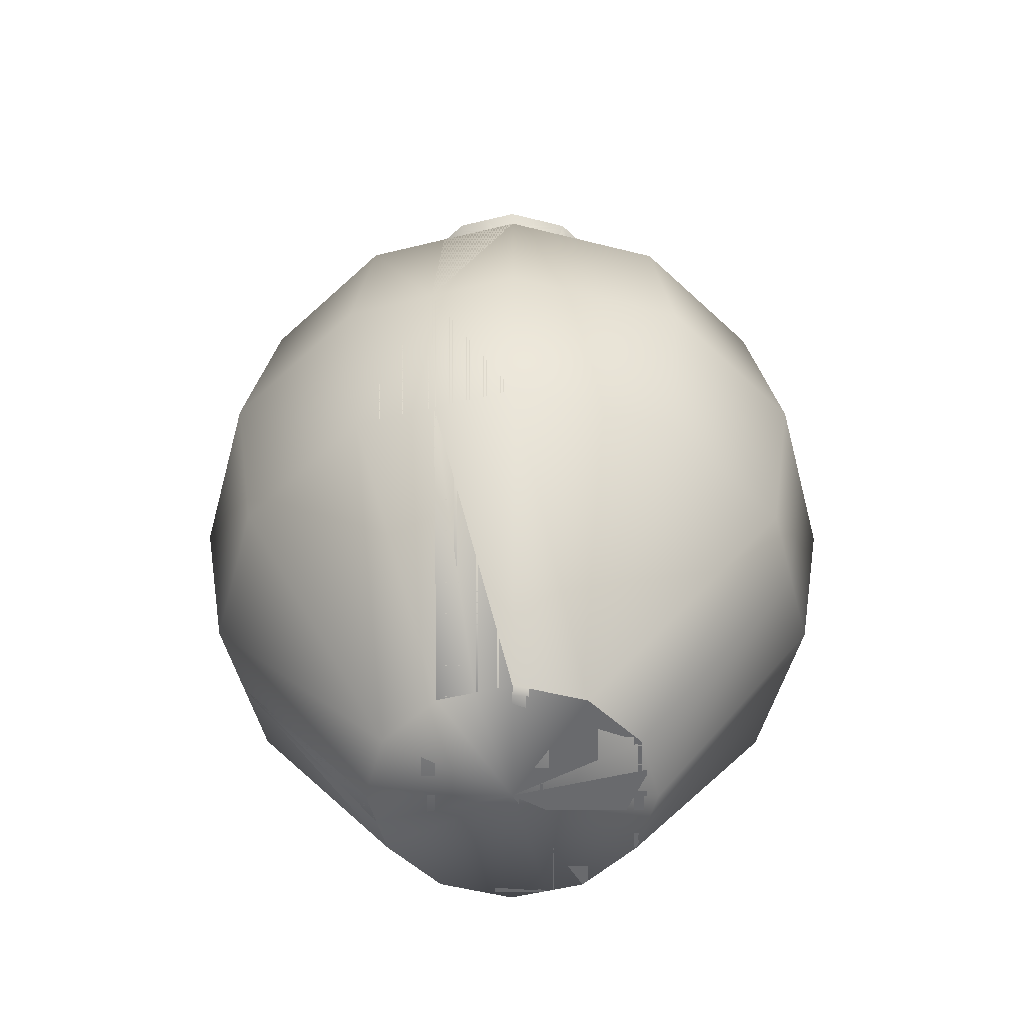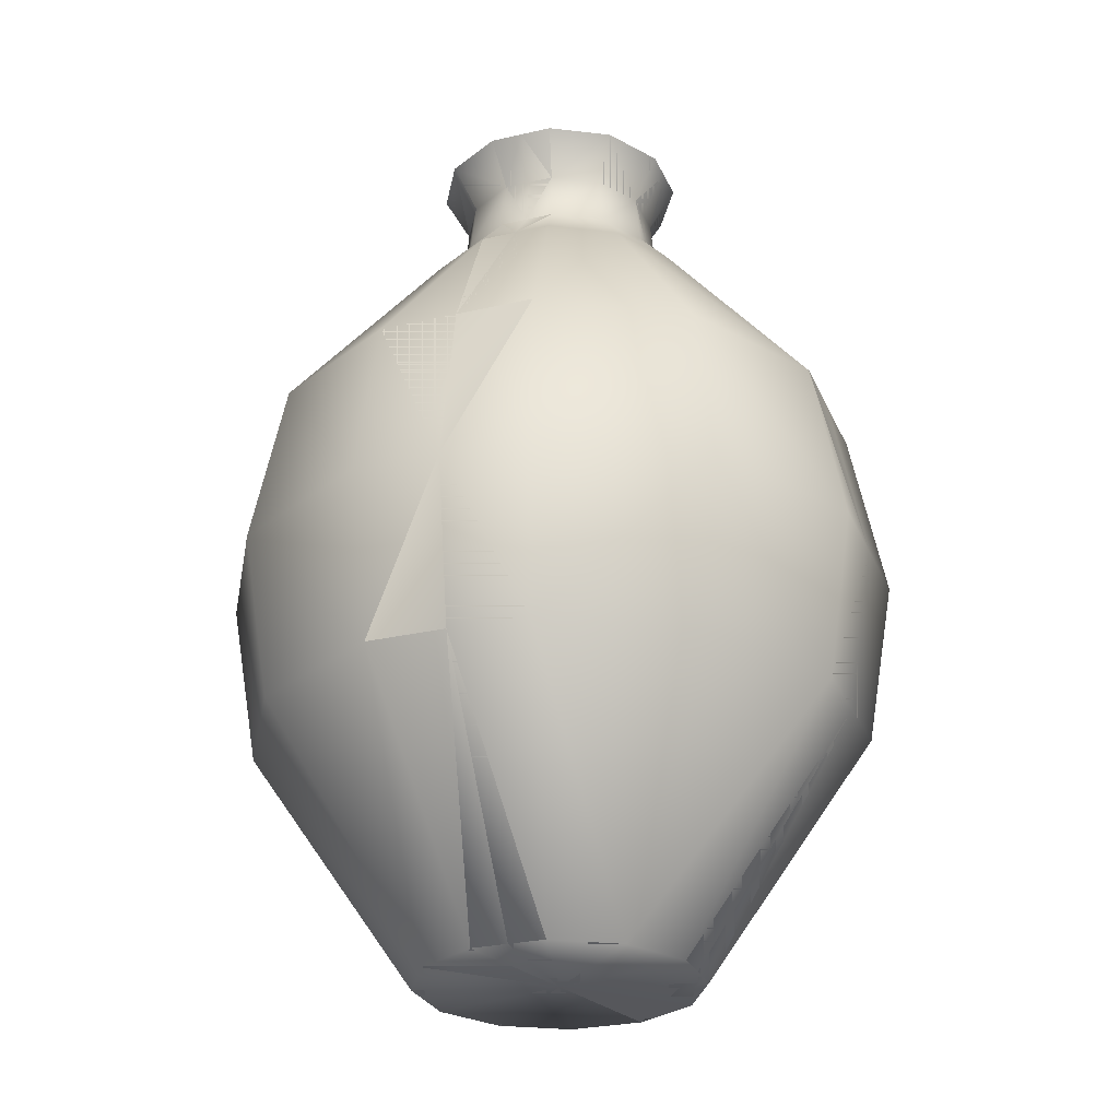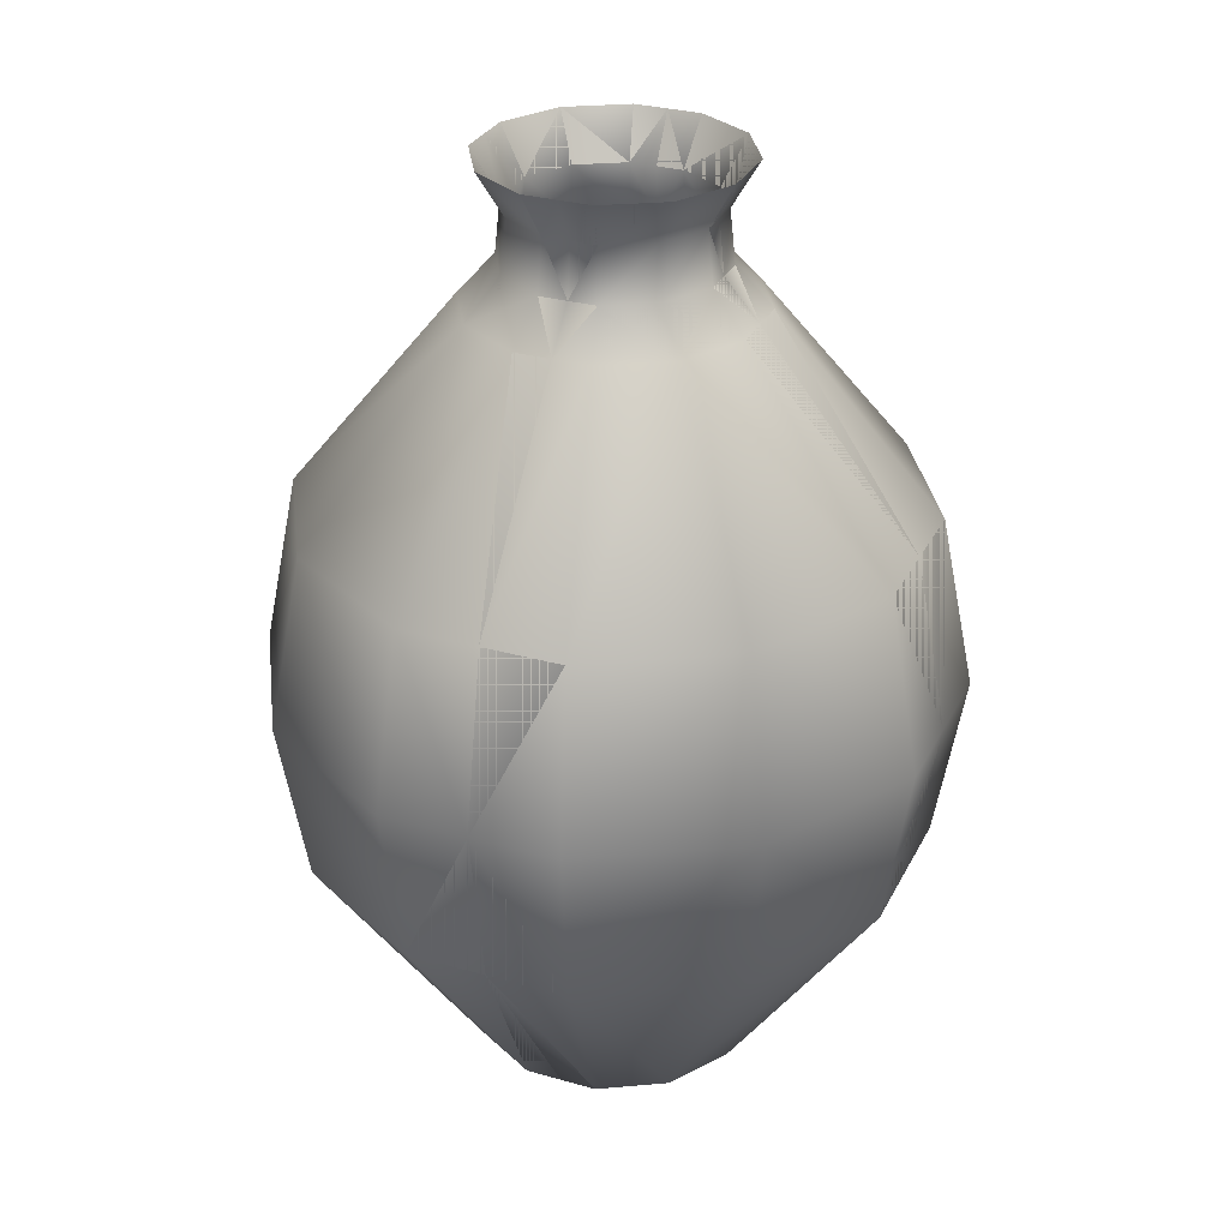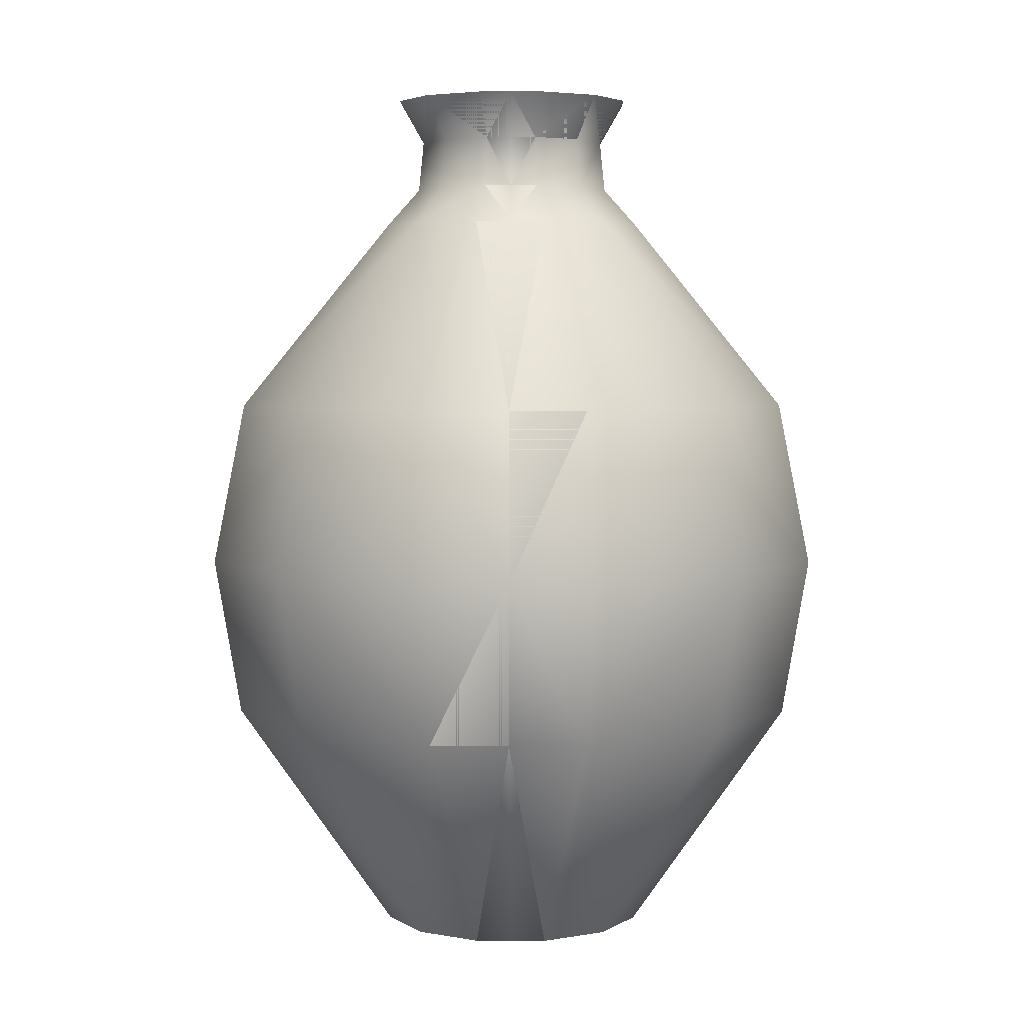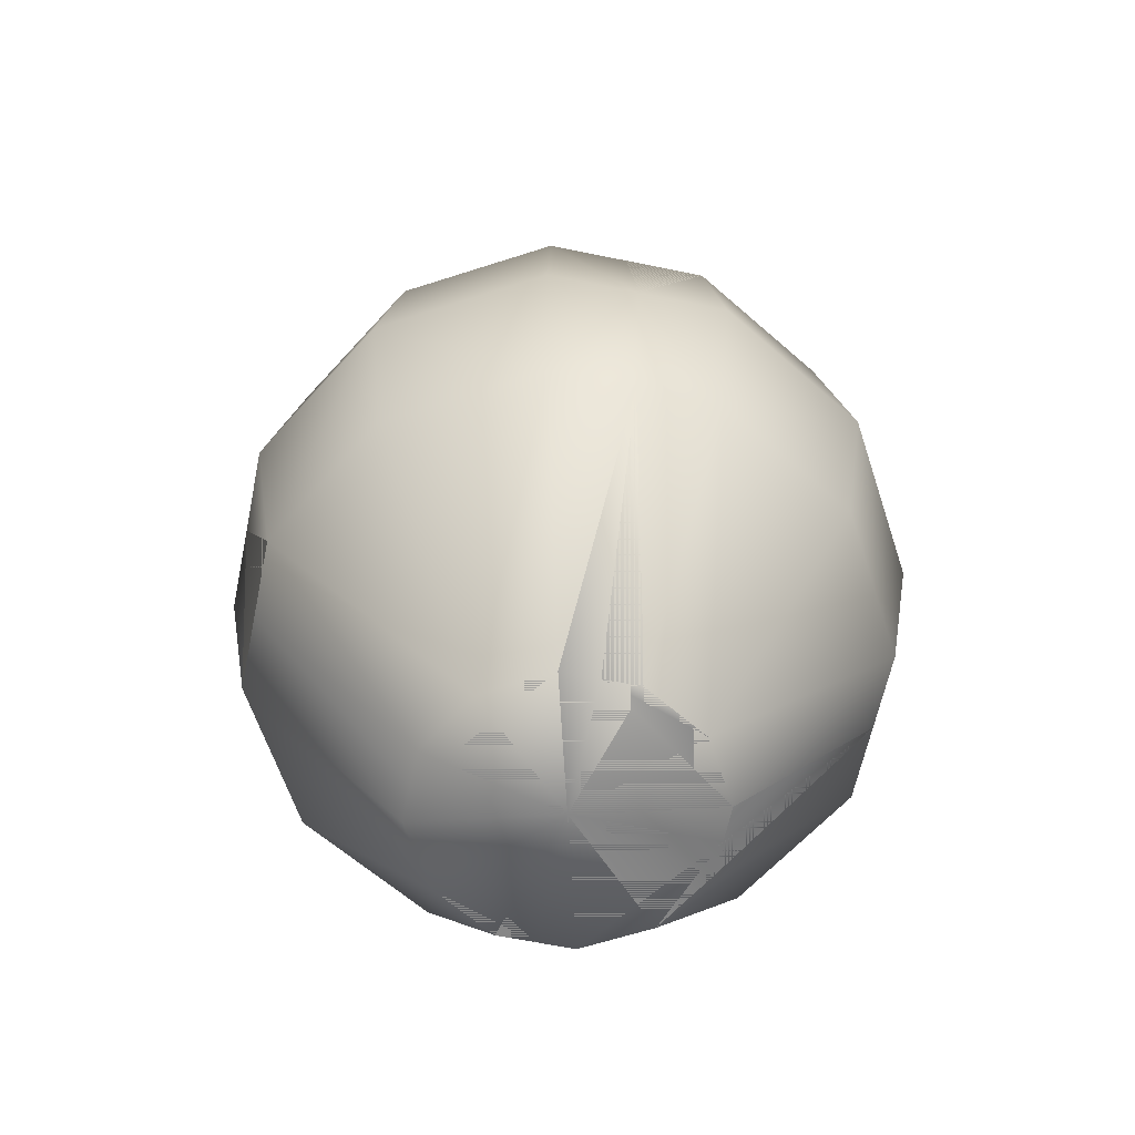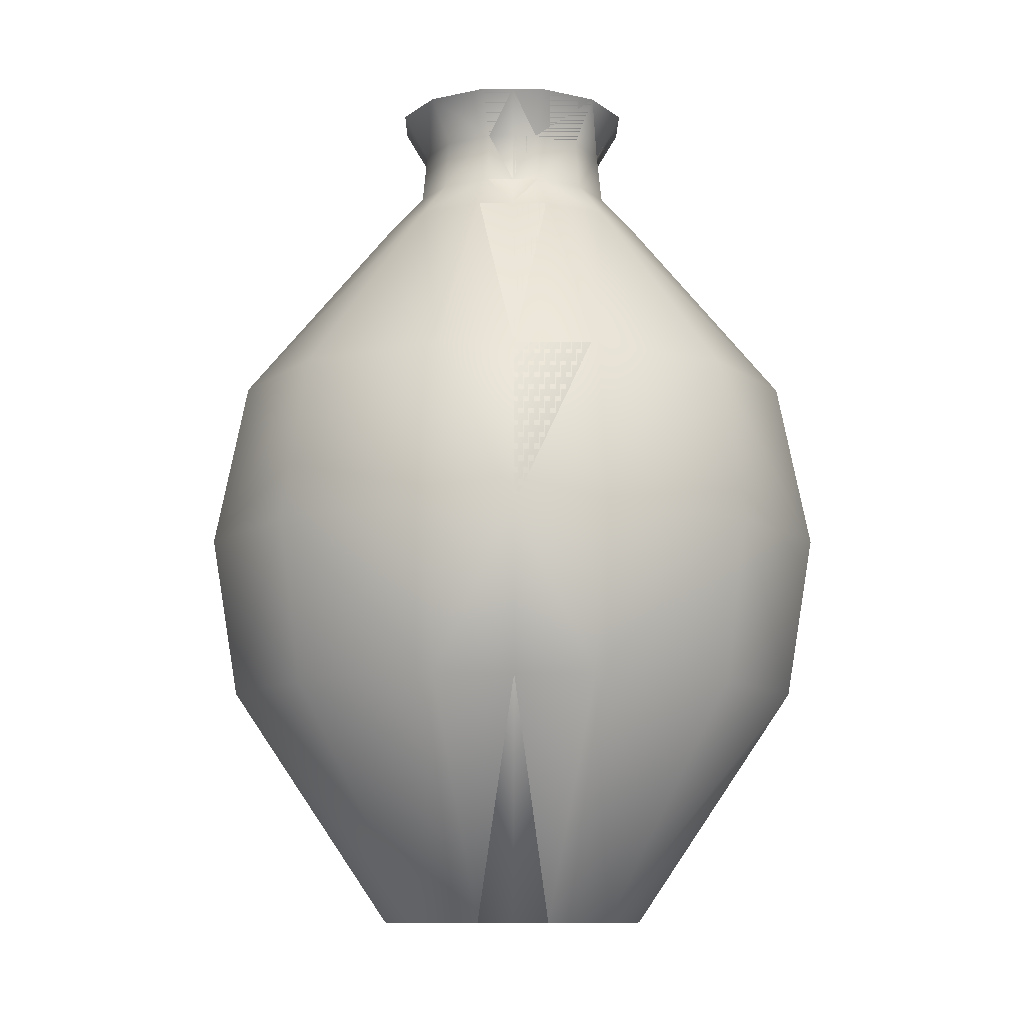
<metadata>
{"format":"obj","ext":"obj","renderer":"f3d","projection":"perspective","resolution":1024,"background":"white","views":[{"elev":-53.1,"azim":14.8,"up":"+Z"},{"elev":-27.3,"azim":-70.2,"up":"+Z"},{"elev":29.7,"azim":-67.3,"up":"+Z"},{"elev":4.2,"azim":0.6,"up":"+Z"},{"elev":-62.4,"azim":-101.8,"up":"+Z"},{"elev":-10.1,"azim":-0.4,"up":"+Z"}]}
</metadata>
<code>
g object
v 0.75 -0.201 0
v 0 0 0
v 0.75 0 0
v 0 -0.75 0
v 0.549 -0.549 0
v 0.201 -0.75 0
v -0.201 -0.75 0
v 0 0 0
v 0 -0.75 0
v -0.75 0 0
v -0.549 -0.549 0
v -0.75 -0.201 0
v 0.201 0.75 0
v 0 0 0
v 0 0.75 0
v 0.549 0.549 0
v 0.75 0.201 0
v -0.75 0.201 0
v 0 0 0
v -0.75 0 0
v -0.549 0.549 0
v -0.201 0.75 0
v 0.1507 -0.5623 4.466
v 0.4116 -0.4116 4.466
v 0.3907 -0.3907 4.751
v 0.143 -0.5338 4.751
v 0.5623 -0.1507 4.466
v 0.5338 -0.143 4.751
v -0.5623 -0.1507 4.466
v -0.4116 -0.4116 4.466
v -0.3907 -0.3907 4.751
v -0.5338 -0.143 4.751
v -0.1507 -0.5623 4.466
v -0.143 -0.5338 4.751
v 0.5623 0.1507 4.466
v 0.4116 0.4116 4.466
v 0.3907 0.3907 4.751
v 0.5338 0.143 4.751
v 0.1507 0.5623 4.466
v 0.143 0.5338 4.751
v -0.1507 0.5623 4.466
v -0.4116 0.4116 4.466
v -0.3907 0.3907 4.751
v -0.143 0.5338 4.751
v -0.5623 0.1507 4.466
v -0.5338 0.143 4.751
v 0.75 -0.201 4.25
v 0.75 0 4.25
v 0.5623 0 4.466
v 0 -0.75 4.25
v 0.201 -0.75 4.25
v 0 -0.5623 4.466
v 0.1809 -0.675 5
v 0 -0.675 5
v 0 -0.5338 4.751
v 1.632 -0.4374 1.328
v 1.195 -1.195 1.328
v 0.675 -0.1809 5
v 0.4941 -0.4941 5
v 0.549 -0.549 4.25
v 0.675 0 5
v 0.5338 0 4.751
v 0.4374 -1.632 1.328
v 1.632 0 1.328
v 0 -1.632 1.328
v 0.4286 -1.6 3.172
v 1.171 -1.171 3.172
v 1.6 -0.4286 3.172
v 1.6 0 3.172
v 0 -1.6 3.172
v 1.779 -0.4767 2.235
v 1.302 -1.302 2.235
v 1.779 0 2.235
v 0.4767 -1.779 2.235
v 0 -1.779 2.235
v -0.201 -0.75 4.25
v 0 -0.75 4.25
v 0 -0.5623 4.466
v -0.75 0 4.25
v -0.75 -0.201 4.25
v -0.5623 0 4.466
v -0.675 -0.1809 5
v -0.675 0 5
v -0.5338 0 4.751
v -0.4374 -1.632 1.328
v -1.195 -1.195 1.328
v -0.1809 -0.675 5
v -0.4941 -0.4941 5
v -0.549 -0.549 4.25
v 0 -0.675 5
v 0 -0.5338 4.751
v -1.632 -0.4374 1.328
v 0 -1.632 1.328
v -1.632 0 1.328
v -1.6 -0.4286 3.172
v -1.171 -1.171 3.172
v -0.4286 -1.6 3.172
v 0 -1.6 3.172
v -1.6 0 3.172
v -0.4767 -1.779 2.235
v -1.302 -1.302 2.235
v 0 -1.779 2.235
v -1.779 -0.4767 2.235
v -1.779 0 2.235
v 0.201 0.75 4.25
v 0 0.75 4.25
v 0 0.5623 4.466
v 0.75 0.201 4.25
v 0.675 0.1809 5
v 0.4374 1.632 1.328
v 1.195 1.195 1.328
v 0.1809 0.675 5
v 0.4941 0.4941 5
v 0.549 0.549 4.25
v 0 0.675 5
v 0 0.5338 4.751
v 1.632 0.4374 1.328
v 0 1.632 1.328
v 1.6 0.4286 3.172
v 1.171 1.171 3.172
v 0.4286 1.6 3.172
v 0 1.6 3.172
v 0.4767 1.779 2.235
v 1.302 1.302 2.235
v 0 1.779 2.235
v 1.779 0.4767 2.235
v -0.75 0.201 4.25
v -0.75 0 4.25
v -0.5623 0 4.466
v 0 0.75 4.25
v -0.201 0.75 4.25
v 0 0.5623 4.466
v -0.1809 0.675 5
v 0 0.675 5
v 0 0.5338 4.751
v -1.632 0.4374 1.328
v -1.195 1.195 1.328
v -0.675 0.1809 5
v -0.4941 0.4941 5
v -0.549 0.549 4.25
v -0.675 0 5
v -0.5338 0 4.751
v -0.4374 1.632 1.328
v -1.632 0 1.328
v -0.4286 1.6 3.172
v -1.171 1.171 3.172
v -1.6 0.4286 3.172
v -1.6 0 3.172
v 0 1.6 3.172
v -1.779 0.4767 2.235
v -1.302 1.302 2.235
v -1.779 0 2.235
v -0.4767 1.779 2.235
v 0 1.779 2.235
f 3 2 1
f 2 1 4
f 1 5 4
f 5 6 4
f 3 1 2
f 2 5 1
f 2 6 5
f 6 2 4
f 9 8 7
f 10 7 8
f 10 11 7
f 10 12 11
f 9 7 8
f 7 11 8
f 11 12 8
f 10 8 12
f 15 14 13
f 3 13 14
f 3 16 13
f 3 17 16
f 15 13 14
f 13 16 14
f 16 17 14
f 3 14 17
f 20 19 18
f 15 18 19
f 15 21 18
f 15 22 21
f 20 18 19
f 18 21 19
f 21 22 19
f 15 19 22
f 23 24 25
f 25 26 23
f 24 27 28
f 28 25 24
f 25 26 23
f 23 24 25
f 28 25 24
f 24 27 28
f 29 30 31
f 31 32 29
f 30 33 34
f 34 31 30
f 31 32 29
f 29 30 31
f 34 31 30
f 30 33 34
f 35 36 37
f 37 38 35
f 36 39 40
f 40 37 36
f 37 38 35
f 35 36 37
f 40 37 36
f 36 39 40
f 41 42 43
f 41 44 43
f 42 45 46
f 46 43 42
f 43 44 41
f 41 42 43
f 46 43 42
f 42 45 46
f 27 47 48
f 27 48 49
f 50 51 23
f 52 50 23
f 26 53 54
f 55 54 26
f 52 23 26
f 26 52 55
f 56 57 5
f 1 56 5
f 28 58 59
f 25 59 28
f 51 60 24
f 51 24 23
f 59 53 26
f 25 59 26
f 28 58 61
f 62 61 28
f 28 27 49
f 28 49 62
f 5 57 63
f 5 63 6
f 64 56 1
f 3 64 1
f 24 60 47
f 27 24 47
f 6 63 65
f 6 65 4
f 66 67 60
f 51 66 60
f 60 67 68
f 60 68 47
f 47 68 69
f 47 69 48
f 70 66 51
f 50 70 51
f 56 71 72
f 56 72 57
f 67 72 71
f 67 71 68
f 73 71 56
f 64 73 56
f 68 71 73
f 68 73 69
f 63 74 75
f 65 75 63
f 75 74 66
f 70 75 66
f 72 74 63
f 57 72 63
f 74 72 67
f 66 74 67
f 27 47 48
f 27 48 49
f 50 51 23
f 23 50 52
f 54 53 26
f 26 54 55
f 52 23 26
f 55 52 26
f 56 57 5
f 1 56 5
f 59 58 28
f 28 59 25
f 60 24 23
f 51 60 23
f 26 53 59
f 26 59 25
f 61 58 28
f 28 61 62
f 28 27 49
f 28 49 62
f 5 57 63
f 5 63 6
f 64 56 1
f 3 64 1
f 27 24 60
f 27 60 47
f 6 63 65
f 4 65 6
f 66 67 60
f 51 66 60
f 60 67 68
f 60 68 47
f 47 68 69
f 47 69 48
f 70 66 51
f 51 70 50
f 56 71 72
f 56 72 57
f 67 72 71
f 67 71 68
f 73 71 56
f 64 73 56
f 68 71 73
f 68 73 69
f 63 74 75
f 63 75 65
f 75 74 66
f 66 75 70
f 72 74 63
f 57 72 63
f 74 72 67
f 66 74 67
f 33 76 77
f 33 77 78
f 79 80 29
f 81 79 29
f 32 82 83
f 84 83 32
f 81 29 32
f 84 81 32
f 85 86 11
f 7 85 11
f 88 87 34
f 31 88 34
f 80 89 30
f 80 30 29
f 32 82 88
f 31 88 32
f 34 87 90
f 91 90 34
f 34 33 78
f 34 78 91
f 11 86 92
f 11 92 12
f 93 85 7
f 9 93 7
f 30 89 76
f 33 30 76
f 12 92 94
f 12 94 10
f 95 96 89
f 80 95 89
f 89 96 97
f 89 97 76
f 76 97 98
f 76 98 77
f 99 95 80
f 80 99 79
f 85 100 101
f 85 101 86
f 96 101 100
f 96 100 97
f 102 100 85
f 85 102 93
f 97 100 102
f 98 102 97
f 92 103 104
f 94 104 92
f 104 103 95
f 99 104 95
f 101 103 92
f 86 101 92
f 103 101 96
f 95 103 96
f 33 76 77
f 78 77 33
f 79 80 29
f 29 79 81
f 83 82 32
f 32 83 84
f 81 29 32
f 32 81 84
f 85 86 11
f 7 85 11
f 34 87 88
f 34 88 31
f 89 30 29
f 80 89 29
f 88 82 32
f 31 88 32
f 90 87 34
f 34 90 91
f 34 33 78
f 91 78 34
f 11 86 92
f 11 92 12
f 93 85 7
f 7 93 9
f 33 30 89
f 33 89 76
f 12 92 94
f 10 94 12
f 95 96 89
f 80 95 89
f 89 96 97
f 89 97 76
f 76 97 98
f 77 98 76
f 99 95 80
f 79 99 80
f 85 100 101
f 85 101 86
f 96 101 100
f 96 100 97
f 102 100 85
f 93 102 85
f 97 100 102
f 97 102 98
f 92 103 104
f 92 104 94
f 104 103 95
f 95 104 99
f 101 103 92
f 86 101 92
f 103 101 96
f 95 103 96
f 39 105 106
f 39 106 107
f 48 108 35
f 49 48 35
f 38 109 61
f 38 61 62
f 49 35 38
f 62 49 38
f 110 111 16
f 13 110 16
f 40 112 113
f 37 113 40
f 108 114 36
f 108 36 35
f 38 109 113
f 38 113 37
f 40 112 115
f 40 115 116
f 40 39 107
f 116 107 40
f 16 111 117
f 16 117 17
f 118 110 13
f 15 118 13
f 36 114 105
f 39 36 105
f 17 117 64
f 17 64 3
f 119 120 114
f 108 119 114
f 114 120 121
f 114 121 105
f 105 121 122
f 105 122 106
f 69 119 108
f 48 69 108
f 110 123 124
f 110 124 111
f 120 124 123
f 120 123 121
f 125 123 110
f 118 125 110
f 121 123 125
f 121 125 122
f 117 126 73
f 117 73 64
f 73 126 119
f 69 73 119
f 124 126 117
f 111 124 117
f 126 124 120
f 119 126 120
f 39 105 106
f 107 106 39
f 48 108 35
f 49 48 35
f 61 109 38
f 38 61 62
f 49 35 38
f 62 49 38
f 110 111 16
f 13 110 16
f 113 112 40
f 40 113 37
f 114 36 35
f 108 114 35
f 113 109 38
f 38 113 37
f 115 112 40
f 116 115 40
f 40 39 107
f 40 107 116
f 16 111 117
f 16 117 17
f 118 110 13
f 15 118 13
f 39 36 114
f 39 114 105
f 17 117 64
f 17 64 3
f 119 120 114
f 108 119 114
f 114 120 121
f 114 121 105
f 105 121 122
f 106 122 105
f 69 119 108
f 48 69 108
f 110 123 124
f 110 124 111
f 120 124 123
f 120 123 121
f 125 123 110
f 110 125 118
f 121 123 125
f 122 125 121
f 117 126 73
f 117 73 64
f 73 126 119
f 69 73 119
f 124 126 117
f 111 124 117
f 126 124 120
f 119 126 120
f 45 127 128
f 45 128 129
f 130 131 41
f 132 130 41
f 44 133 134
f 44 134 135
f 132 41 44
f 44 132 135
f 136 137 21
f 18 136 21
f 139 138 46
f 43 139 46
f 131 140 42
f 131 42 41
f 139 133 44
f 43 139 44
f 141 138 46
f 142 141 46
f 46 45 129
f 46 129 142
f 21 137 143
f 21 143 22
f 144 136 18
f 20 144 18
f 42 140 127
f 45 42 127
f 22 143 118
f 22 118 15
f 145 146 140
f 131 145 140
f 140 146 147
f 140 147 127
f 127 147 148
f 127 148 128
f 149 145 131
f 130 149 131
f 136 150 151
f 136 151 137
f 146 151 150
f 146 150 147
f 152 150 136
f 144 152 136
f 147 150 152
f 148 152 147
f 143 153 154
f 118 154 143
f 154 153 145
f 145 154 149
f 151 153 143
f 137 151 143
f 153 151 146
f 145 153 146
f 45 127 128
f 129 128 45
f 130 131 41
f 41 130 132
f 134 133 44
f 135 134 44
f 132 41 44
f 135 132 44
f 136 137 21
f 18 136 21
f 46 138 139
f 46 139 43
f 140 42 41
f 131 140 41
f 44 133 139
f 44 139 43
f 46 138 141
f 46 141 142
f 46 45 129
f 142 129 46
f 21 137 143
f 21 143 22
f 144 136 18
f 18 144 20
f 45 42 140
f 45 140 127
f 22 143 118
f 22 118 15
f 145 146 140
f 131 145 140
f 140 146 147
f 140 147 127
f 127 147 148
f 128 148 127
f 149 145 131
f 131 149 130
f 136 150 151
f 136 151 137
f 146 151 150
f 146 150 147
f 152 150 136
f 136 152 144
f 147 150 152
f 147 152 148
f 143 153 154
f 143 154 118
f 154 153 145
f 149 154 145
f 151 153 143
f 137 151 143
f 153 151 146
f 145 153 146

</code>
